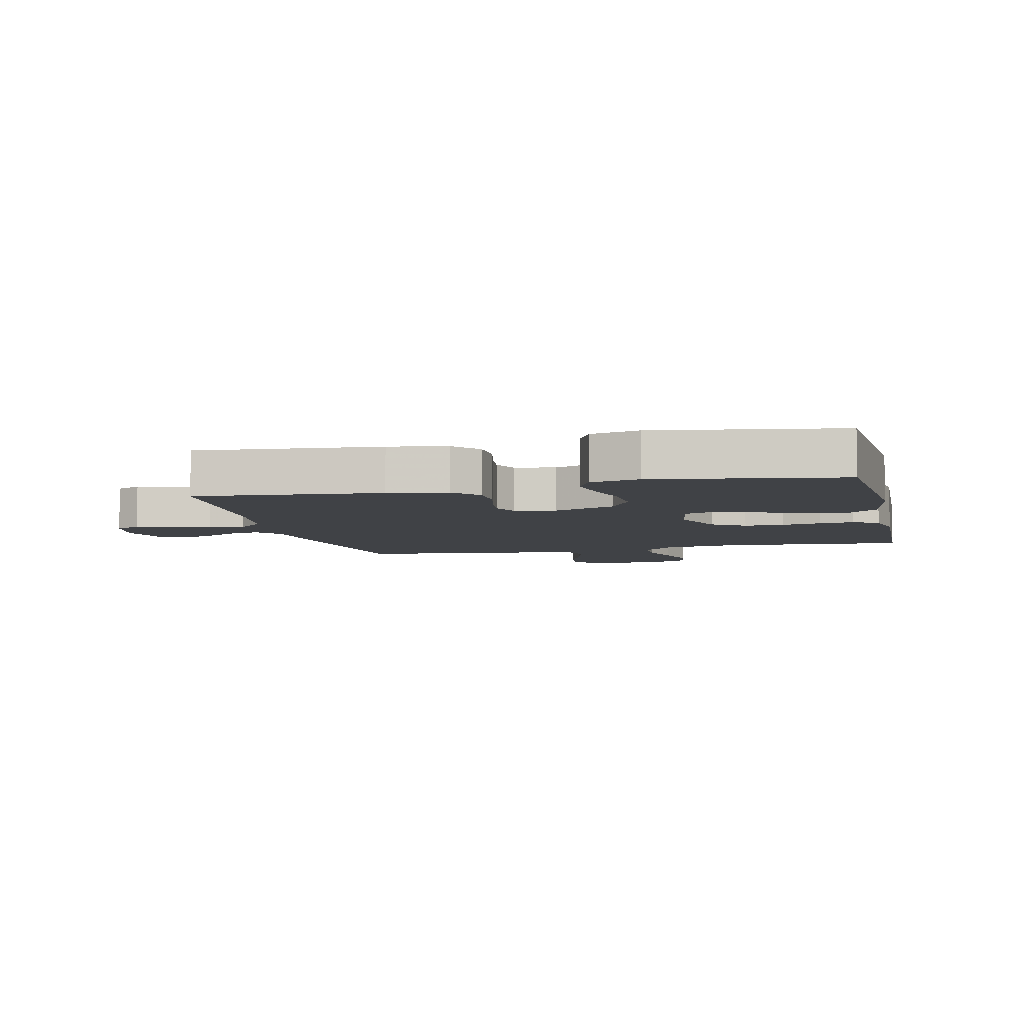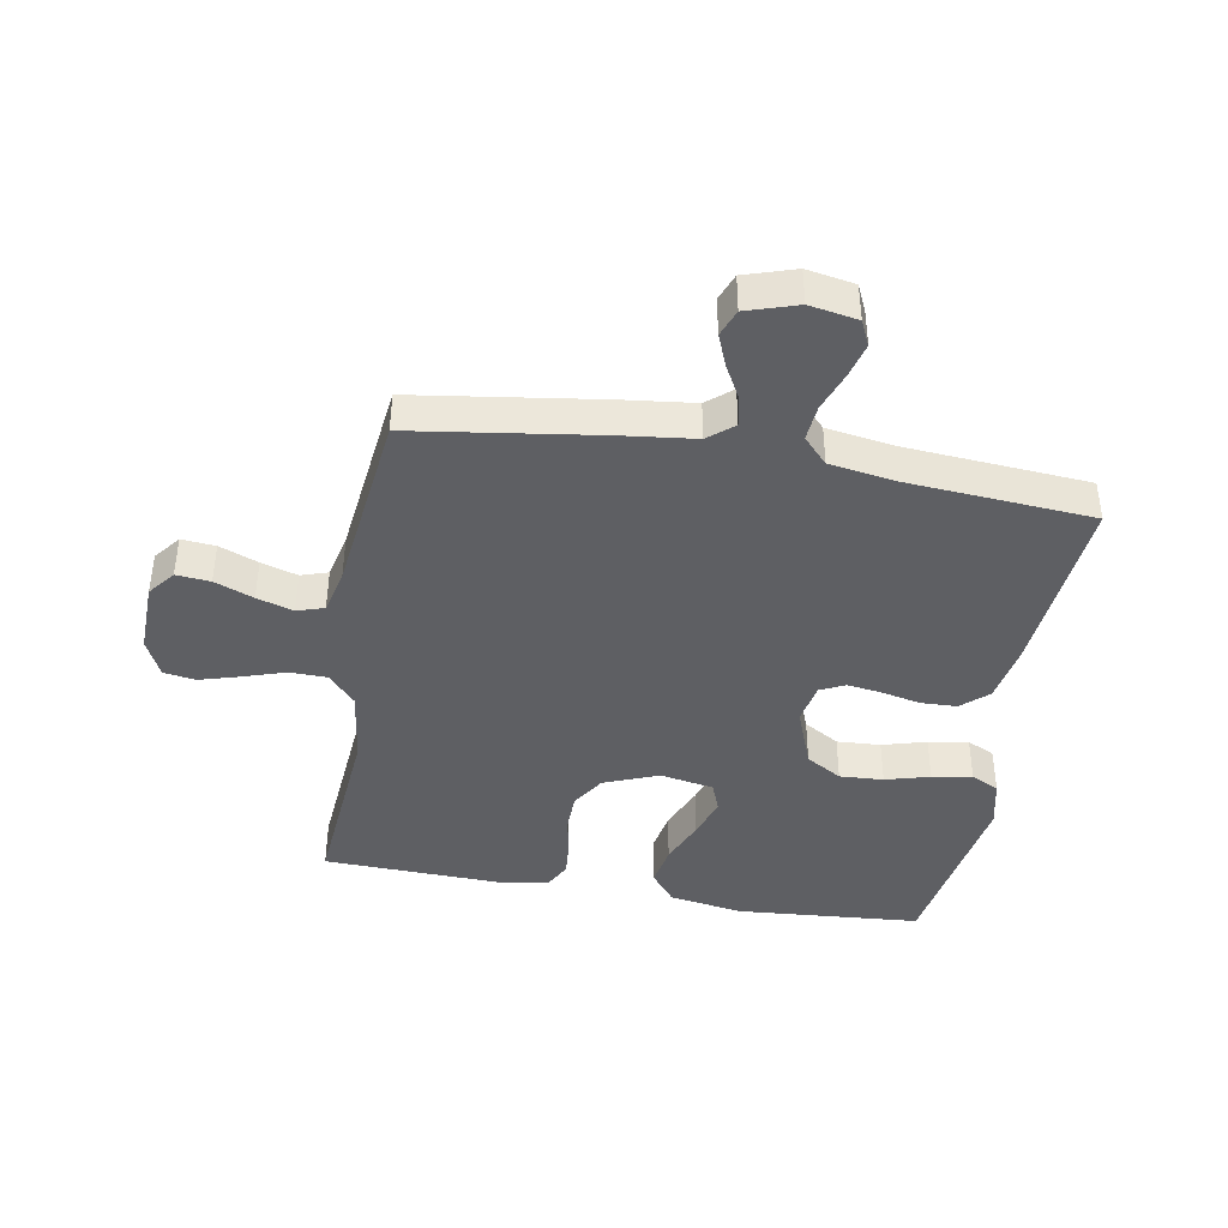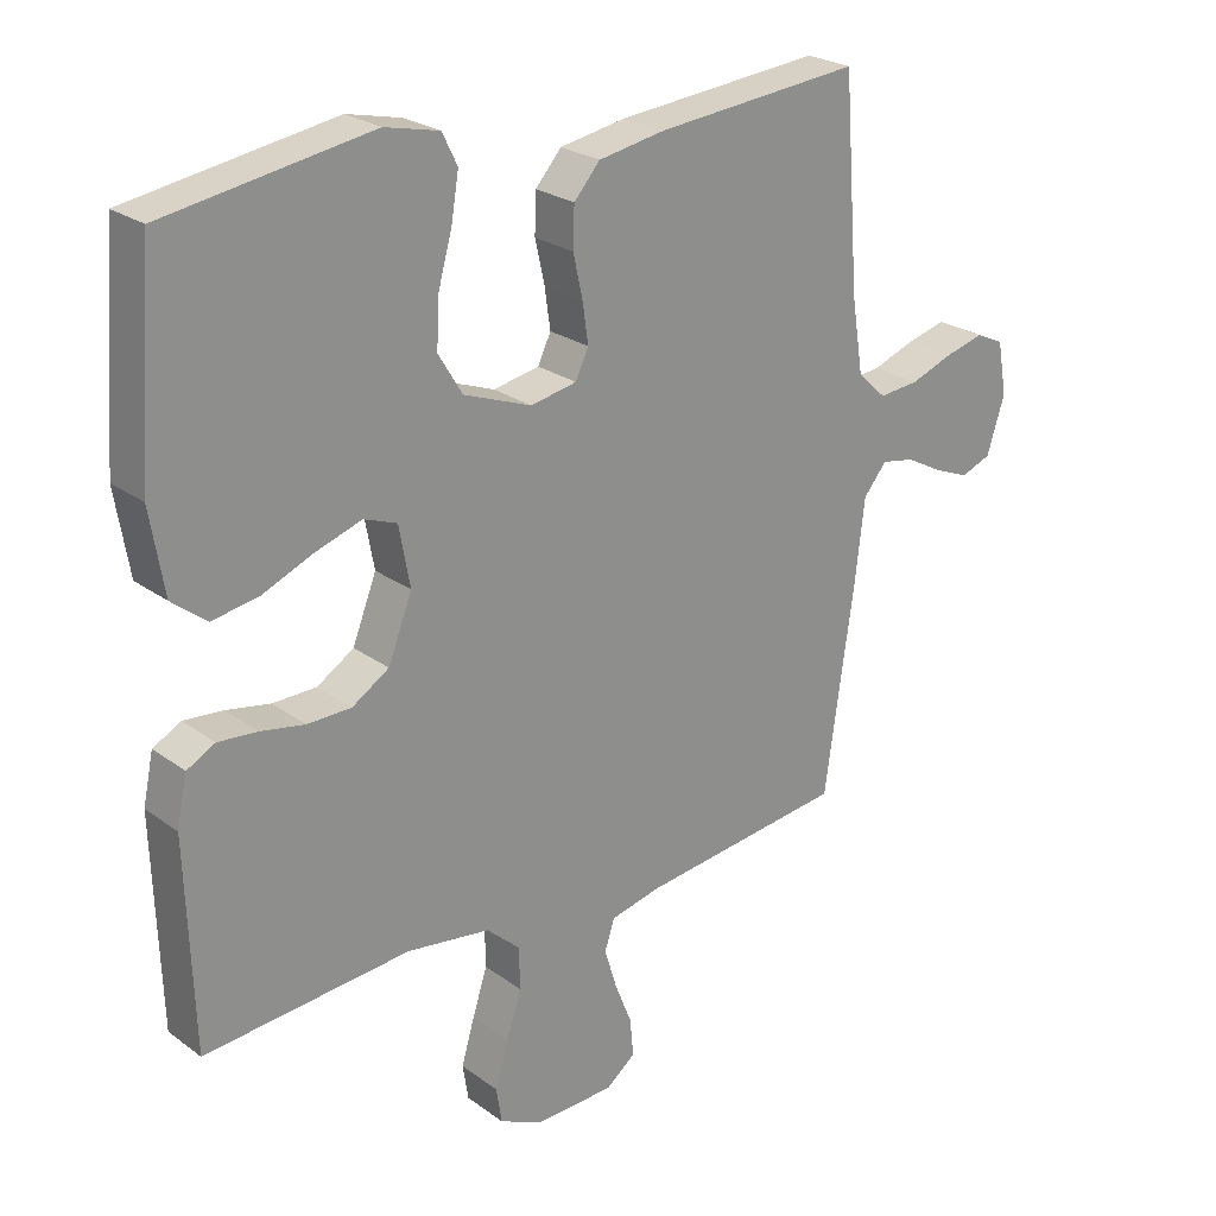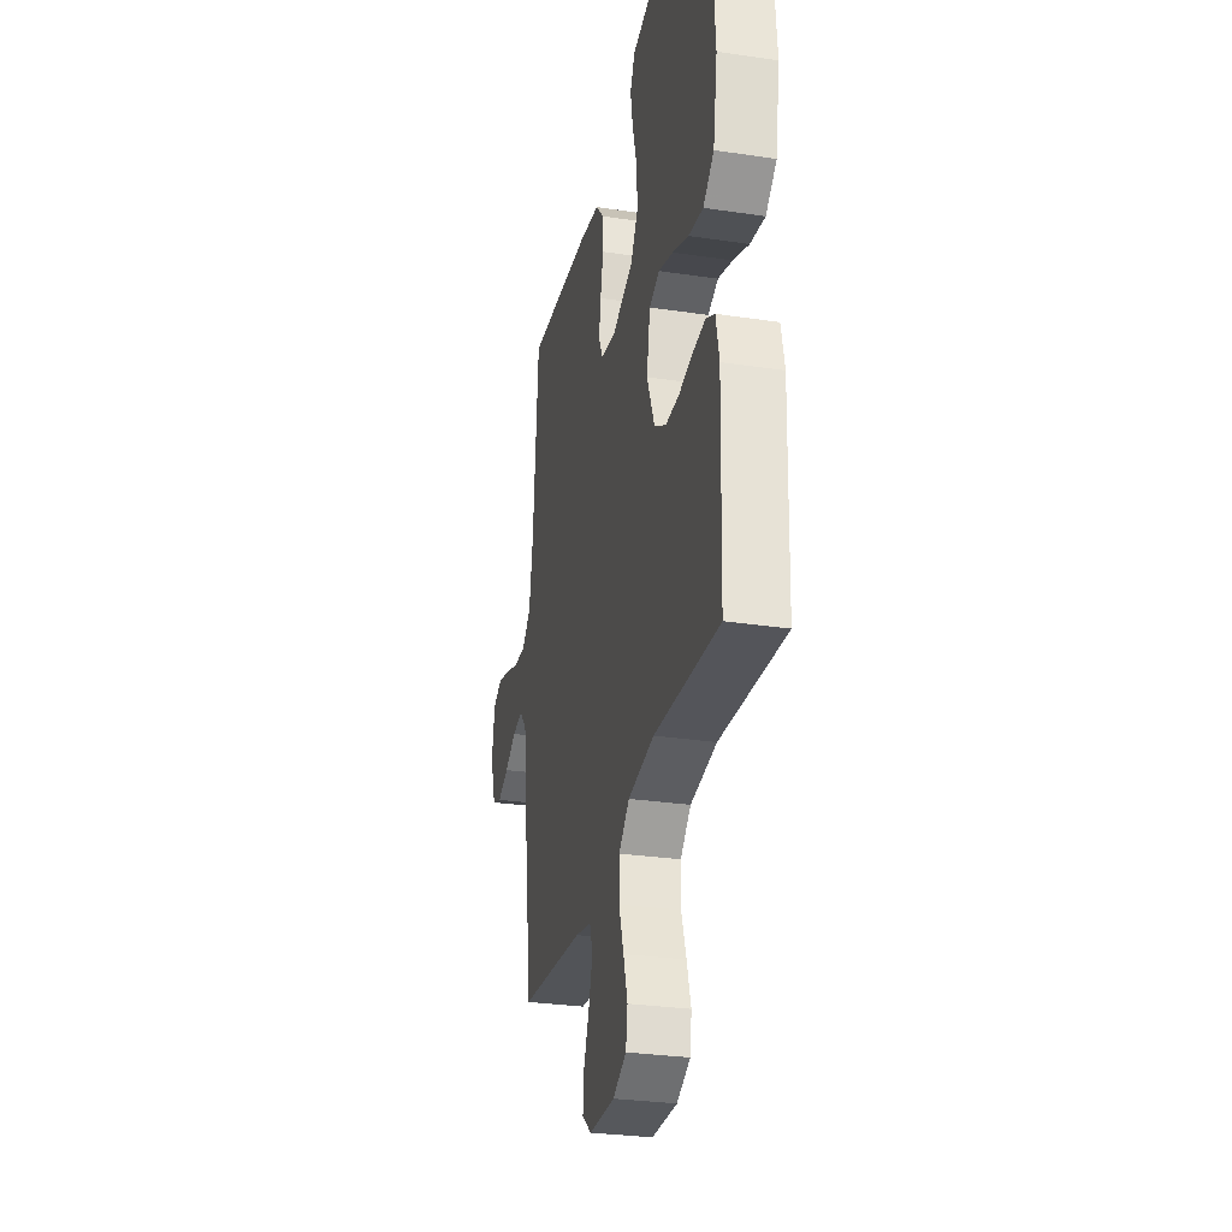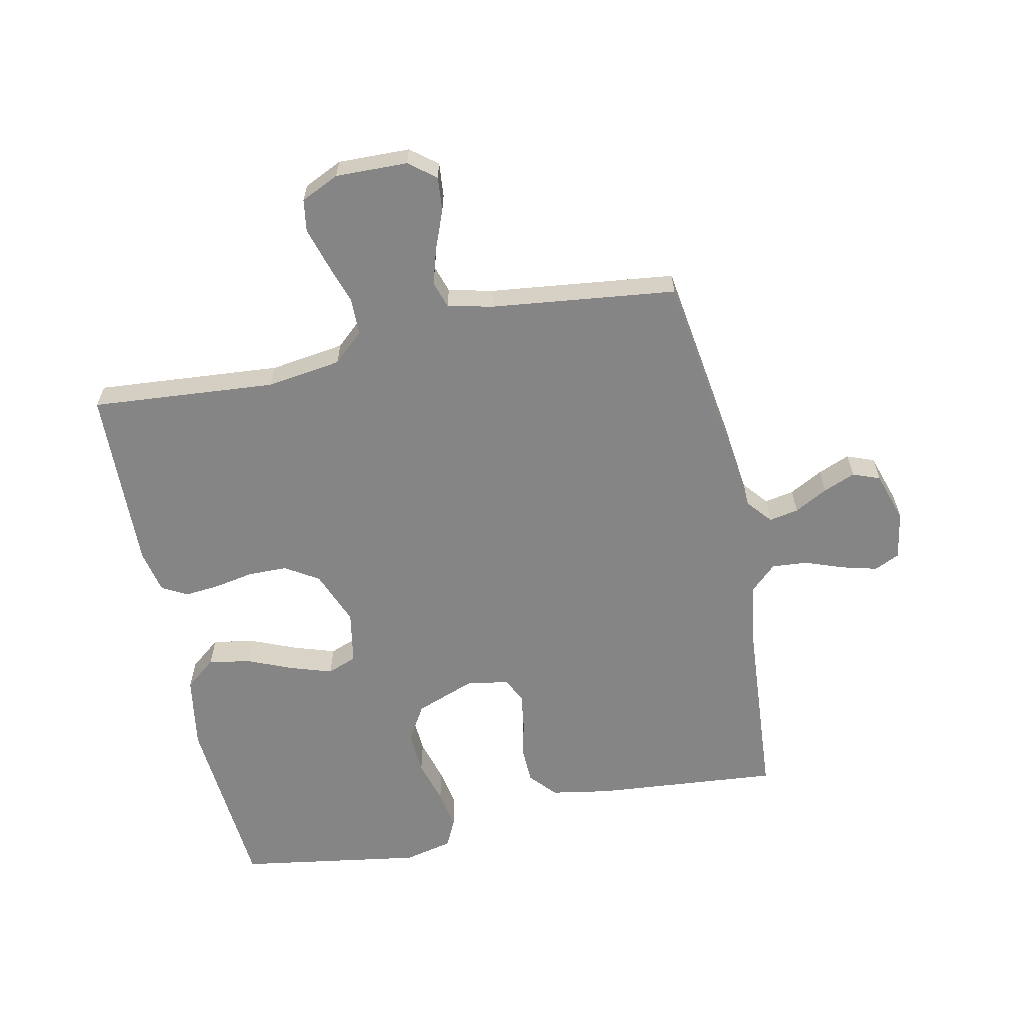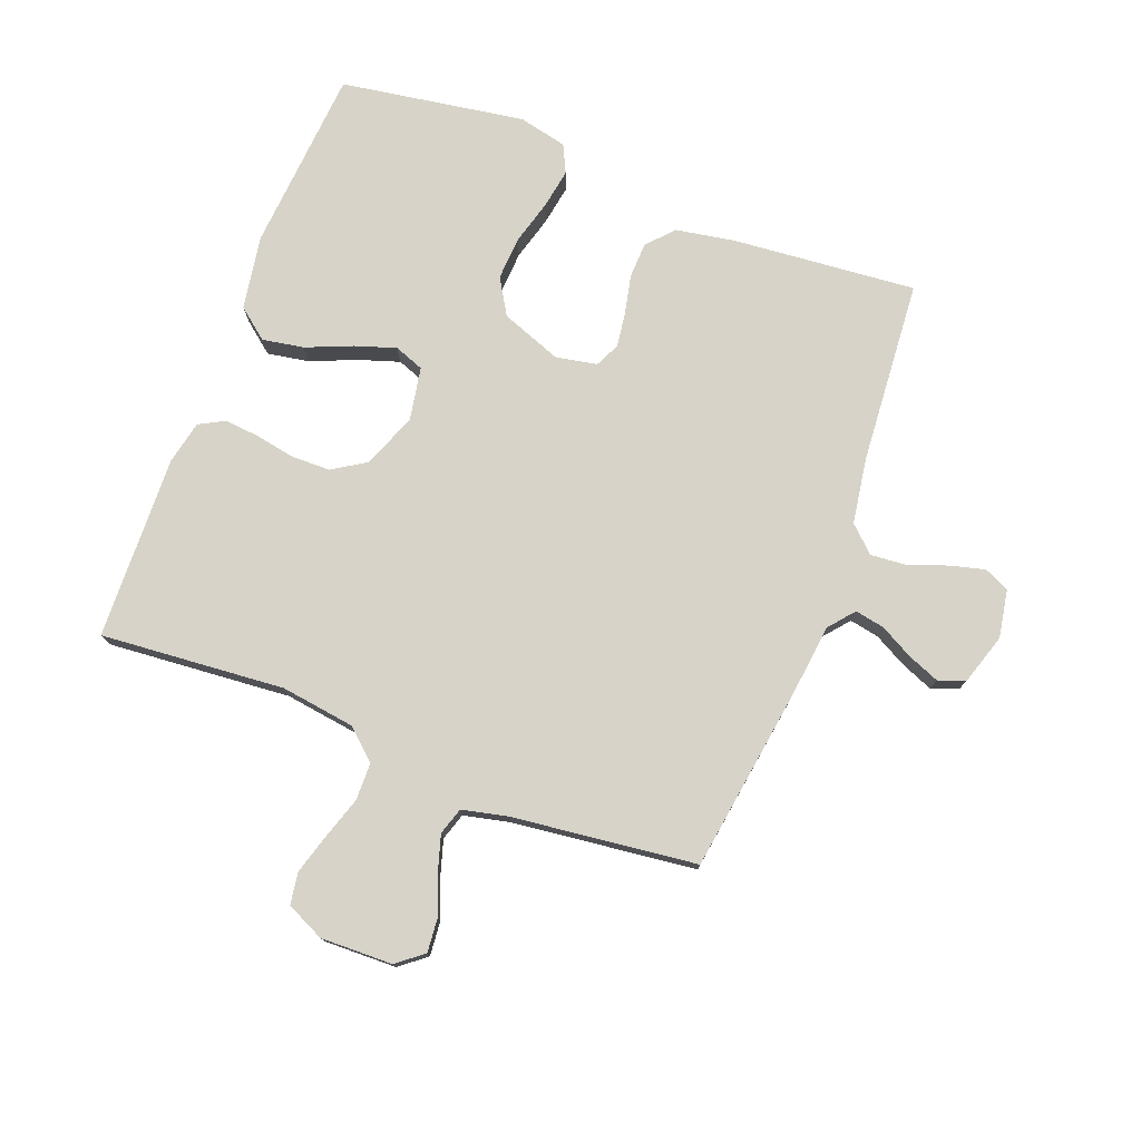
<metadata>
{"format":"obj","ext":"obj","renderer":"f3d","projection":"perspective","resolution":1024,"background":"white","views":[{"elev":-6.3,"azim":13.1,"up":"+Y"},{"elev":-41.5,"azim":-99.9,"up":"+Y"},{"elev":24.5,"azim":139.8,"up":"+Z"},{"elev":-29.6,"azim":77.6,"up":"+Z"},{"elev":-61.8,"azim":-168.0,"up":"+Y"},{"elev":76.6,"azim":-159.0,"up":"+Y"}]}
</metadata>
<code>
v 0.5 0.07 -0.5
v 0.2 0.07 -0.475
v 0.079 0.07 -0.492
v 0.03 0.07 -0.536
v 0.029 0.07 -0.597
v 0.051 0.07 -0.665
v 0.07 0.07 -0.73
v 0.062 0.07 -0.782
v 0 0.07 -0.811
v -0.117 0.07 -0.808
v -0.16 0.07 -0.774
v -0.155 0.07 -0.719
v -0.13 0.07 -0.656
v -0.112 0.07 -0.597
v -0.126 0.07 -0.553
v -0.2 0.07 -0.536
v -0.5 0.07 -0.5
v -0.543 0.07 -0.2
v -0.557 0.07 -0.081
v -0.591 0.07 -0.04
v -0.639 0.07 -0.049
v -0.693 0.07 -0.078
v -0.745 0.07 -0.099
v -0.789 0.07 -0.082
v -0.815 0.07 0
v -0.801 0.07 0.078
v -0.76 0.07 0.097
v -0.703 0.07 0.082
v -0.64 0.07 0.059
v -0.582 0.07 0.054
v -0.54 0.07 0.093
v -0.523 0.07 0.2
v -0.5 0.07 0.5
v -0.2 0.07 0.473
v -0.104 0.07 0.456
v -0.066 0.07 0.413
v -0.064 0.07 0.355
v -0.078 0.07 0.292
v -0.086 0.07 0.235
v -0.067 0.07 0.195
v 0 0.07 0.182
v 0.099 0.07 0.219
v 0.134 0.07 0.277
v 0.13 0.07 0.348
v 0.11 0.07 0.42
v 0.099 0.07 0.485
v 0.121 0.07 0.53
v 0.2 0.07 0.548
v 0.5 0.07 0.5
v 0.523 0.07 0.2
v 0.503 0.07 0.08
v 0.453 0.07 0.04
v 0.385 0.07 0.052
v 0.311 0.07 0.083
v 0.244 0.07 0.105
v 0.196 0.07 0.087
v 0.18 0.07 0
v 0.215 0.07 -0.089
v 0.269 0.07 -0.123
v 0.333 0.07 -0.124
v 0.397 0.07 -0.112
v 0.454 0.07 -0.107
v 0.495 0.07 -0.129
v 0.51 0.07 -0.2
v 0.5 0 -0.5
v 0.2 0 -0.475
v 0.079 0 -0.492
v 0.03 0 -0.536
v 0.029 0 -0.597
v 0.051 0 -0.665
v 0.07 0 -0.73
v 0.062 0 -0.782
v 0 0 -0.811
v -0.117 0 -0.808
v -0.16 0 -0.774
v -0.155 0 -0.719
v -0.13 0 -0.656
v -0.112 0 -0.597
v -0.126 0 -0.553
v -0.2 0 -0.536
v -0.5 0 -0.5
v -0.543 0 -0.2
v -0.557 0 -0.081
v -0.591 0 -0.04
v -0.639 0 -0.049
v -0.693 0 -0.078
v -0.745 0 -0.099
v -0.789 0 -0.082
v -0.815 0 0
v -0.801 0 0.078
v -0.76 0 0.097
v -0.703 0 0.082
v -0.64 0 0.059
v -0.582 0 0.054
v -0.54 0 0.093
v -0.523 0 0.2
v -0.5 0 0.5
v -0.2 0 0.473
v -0.104 0 0.456
v -0.066 0 0.413
v -0.064 0 0.355
v -0.078 0 0.292
v -0.086 0 0.235
v -0.067 0 0.195
v 0 0 0.182
v 0.099 0 0.219
v 0.134 0 0.277
v 0.13 0 0.348
v 0.11 0 0.42
v 0.099 0 0.485
v 0.121 0 0.53
v 0.2 0 0.548
v 0.5 0 0.5
v 0.523 0 0.2
v 0.503 0 0.08
v 0.453 0 0.04
v 0.385 0 0.052
v 0.311 0 0.083
v 0.244 0 0.105
v 0.196 0 0.087
v 0.18 0 0
v 0.215 0 -0.089
v 0.269 0 -0.123
v 0.333 0 -0.124
v 0.397 0 -0.112
v 0.454 0 -0.107
v 0.495 0 -0.129
v 0.51 0 -0.2
f 64 1 2
f 63 64 2
f 62 63 2
f 61 62 2
f 60 61 2
f 59 60 2 3
f 58 59 3 4
f 57 58 4
f 56 57 4
f 52 53 54
f 51 52 54
f 50 51 54
f 49 50 54
f 48 49 54
f 47 48 54
f 46 47 54
f 45 46 54
f 44 45 54
f 43 44 54 55
f 42 43 55 56
f 36 37 38
f 35 36 38
f 34 35 38
f 33 34 38
f 32 33 38
f 31 32 38 39
f 30 31 39 40
f 27 28 29
f 26 27 29
f 25 26 29
f 24 25 29
f 23 24 29
f 22 23 29
f 21 22 29
f 20 21 29 30
f 30 40 41
f 20 30 41
f 19 20 41
f 42 56 4
f 41 42 4
f 19 41 4
f 18 19 4
f 17 18 4
f 16 17 4
f 11 12 13
f 10 11 13
f 9 10 13
f 8 9 13
f 7 8 13
f 6 7 13
f 5 6 13
f 15 16 4
f 14 15 4 5
f 5 13 14
f 66 65 128
f 66 128 127
f 66 127 126
f 66 126 125
f 66 125 124
f 67 66 124 123
f 68 67 123 122
f 68 122 121
f 68 121 120
f 118 117 116
f 118 116 115
f 118 115 114
f 118 114 113
f 118 113 112
f 118 112 111
f 118 111 110
f 118 110 109
f 118 109 108
f 119 118 108 107
f 120 119 107 106
f 102 101 100
f 102 100 99
f 102 99 98
f 102 98 97
f 102 97 96
f 103 102 96 95
f 104 103 95 94
f 93 92 91
f 93 91 90
f 93 90 89
f 93 89 88
f 93 88 87
f 93 87 86
f 93 86 85
f 94 93 85 84
f 105 104 94
f 105 94 84
f 105 84 83
f 68 120 106
f 68 106 105
f 68 105 83
f 68 83 82
f 68 82 81
f 68 81 80
f 77 76 75
f 77 75 74
f 77 74 73
f 77 73 72
f 77 72 71
f 77 71 70
f 77 70 69
f 68 80 79
f 69 68 79 78
f 78 77 69
f 1 65 66 2
f 2 66 67 3
f 3 67 68 4
f 4 68 69 5
f 5 69 70 6
f 6 70 71 7
f 7 71 72 8
f 8 72 73 9
f 9 73 74 10
f 10 74 75 11
f 11 75 76 12
f 12 76 77 13
f 13 77 78 14
f 14 78 79 15
f 15 79 80 16
f 16 80 81 17
f 17 81 82 18
f 18 82 83 19
f 19 83 84 20
f 20 84 85 21
f 21 85 86 22
f 22 86 87 23
f 23 87 88 24
f 24 88 89 25
f 25 89 90 26
f 26 90 91 27
f 27 91 92 28
f 28 92 93 29
f 29 93 94 30
f 30 94 95 31
f 31 95 96 32
f 32 96 97 33
f 33 97 98 34
f 34 98 99 35
f 35 99 100 36
f 36 100 101 37
f 37 101 102 38
f 38 102 103 39
f 39 103 104 40
f 40 104 105 41
f 41 105 106 42
f 42 106 107 43
f 43 107 108 44
f 44 108 109 45
f 45 109 110 46
f 46 110 111 47
f 47 111 112 48
f 48 112 113 49
f 49 113 114 50
f 50 114 115 51
f 51 115 116 52
f 52 116 117 53
f 53 117 118 54
f 54 118 119 55
f 55 119 120 56
f 56 120 121 57
f 57 121 122 58
f 58 122 123 59
f 59 123 124 60
f 60 124 125 61
f 61 125 126 62
f 62 126 127 63
f 63 127 128 64
f 64 128 65 1

</code>
